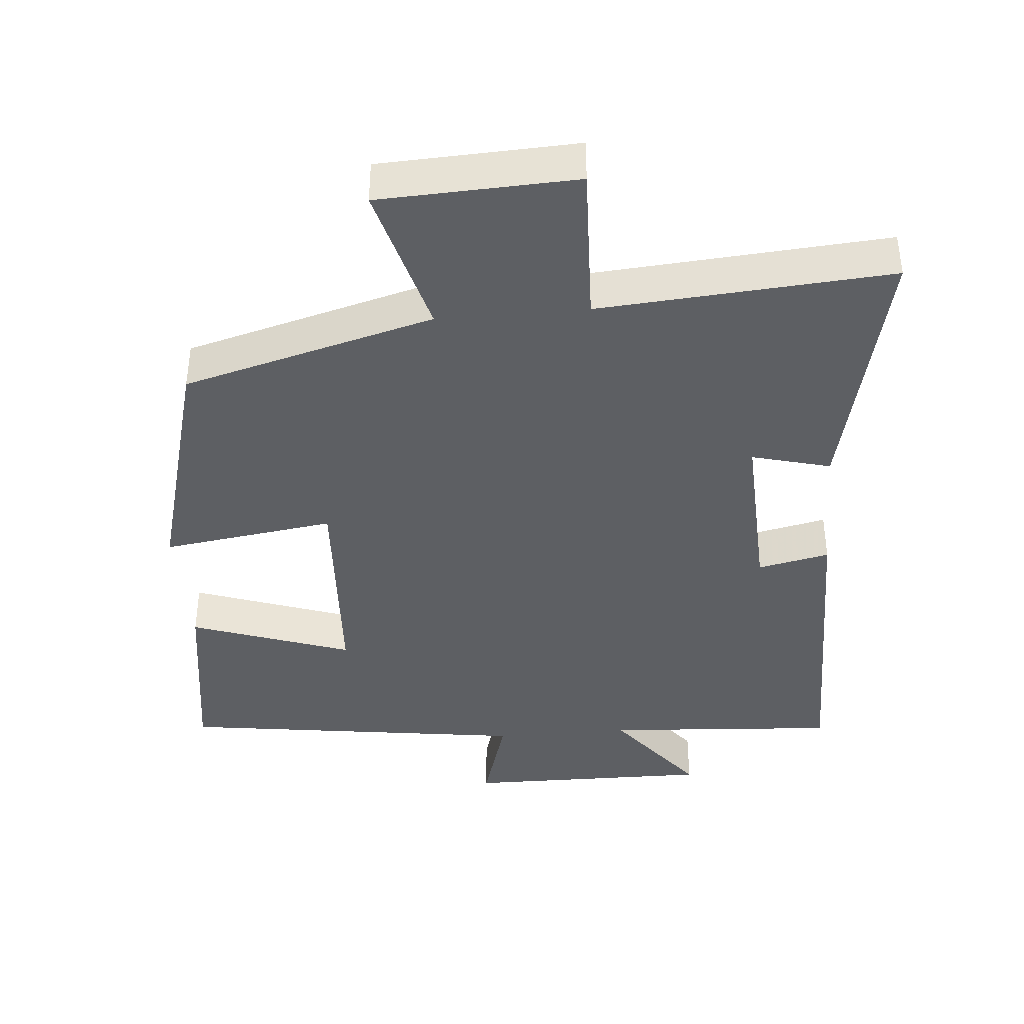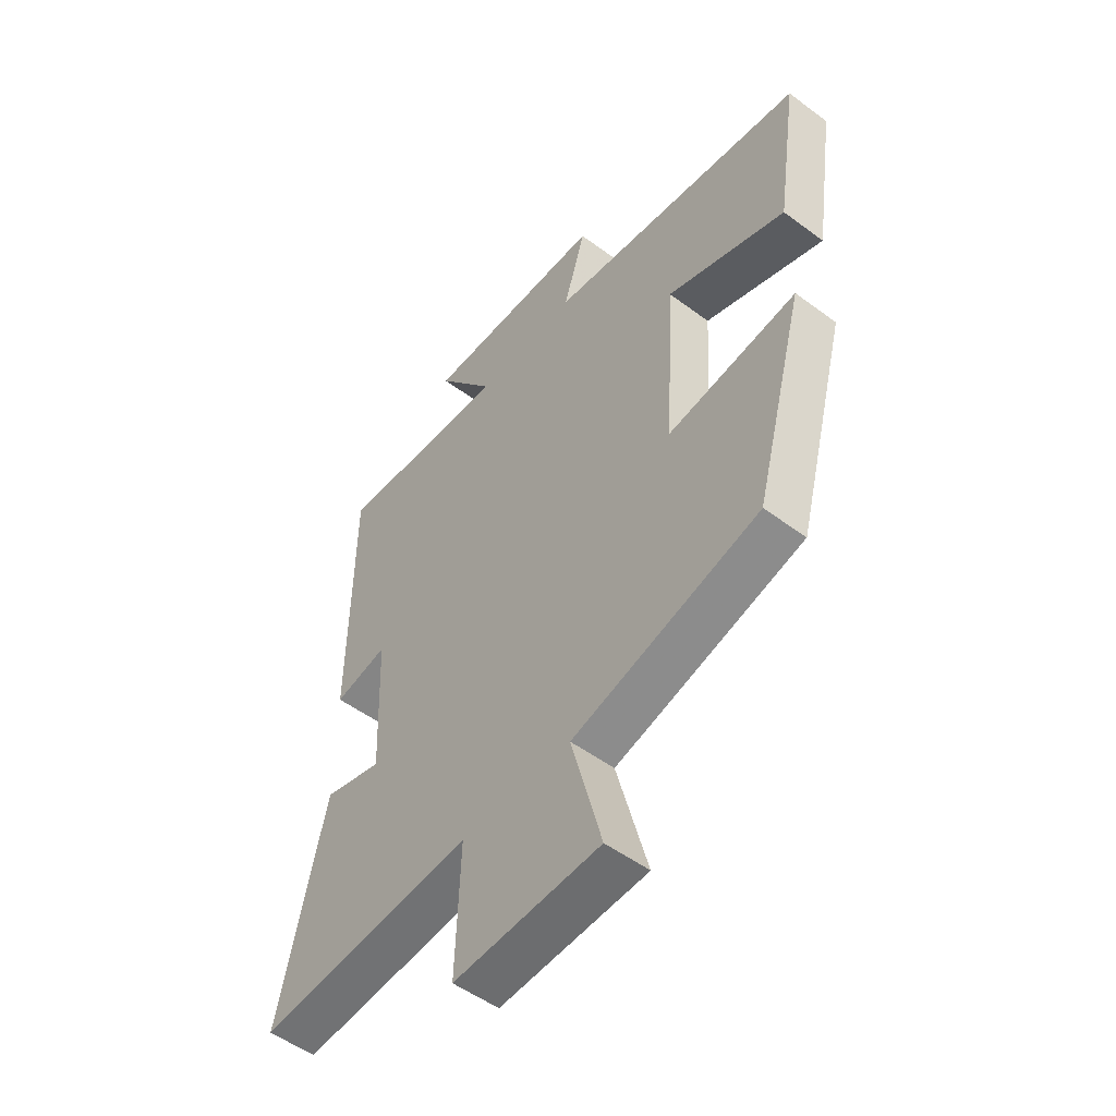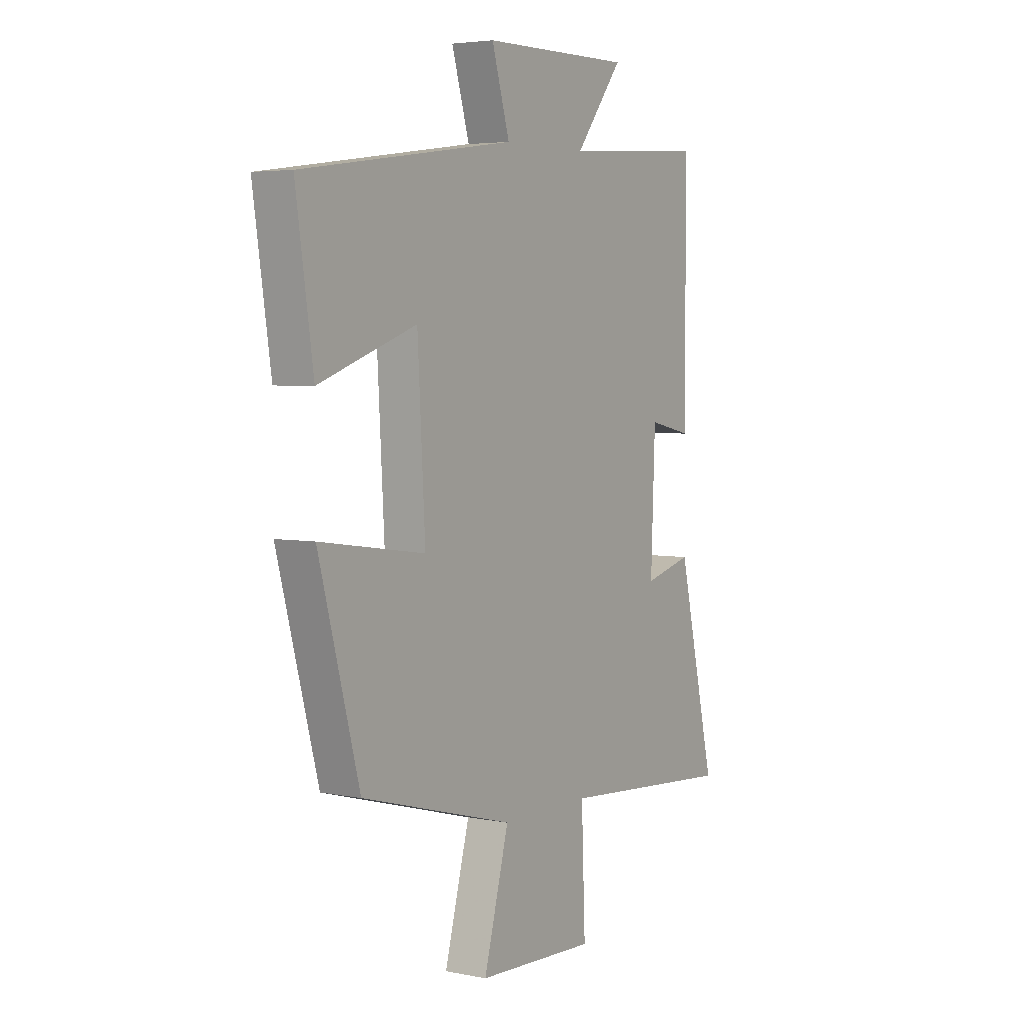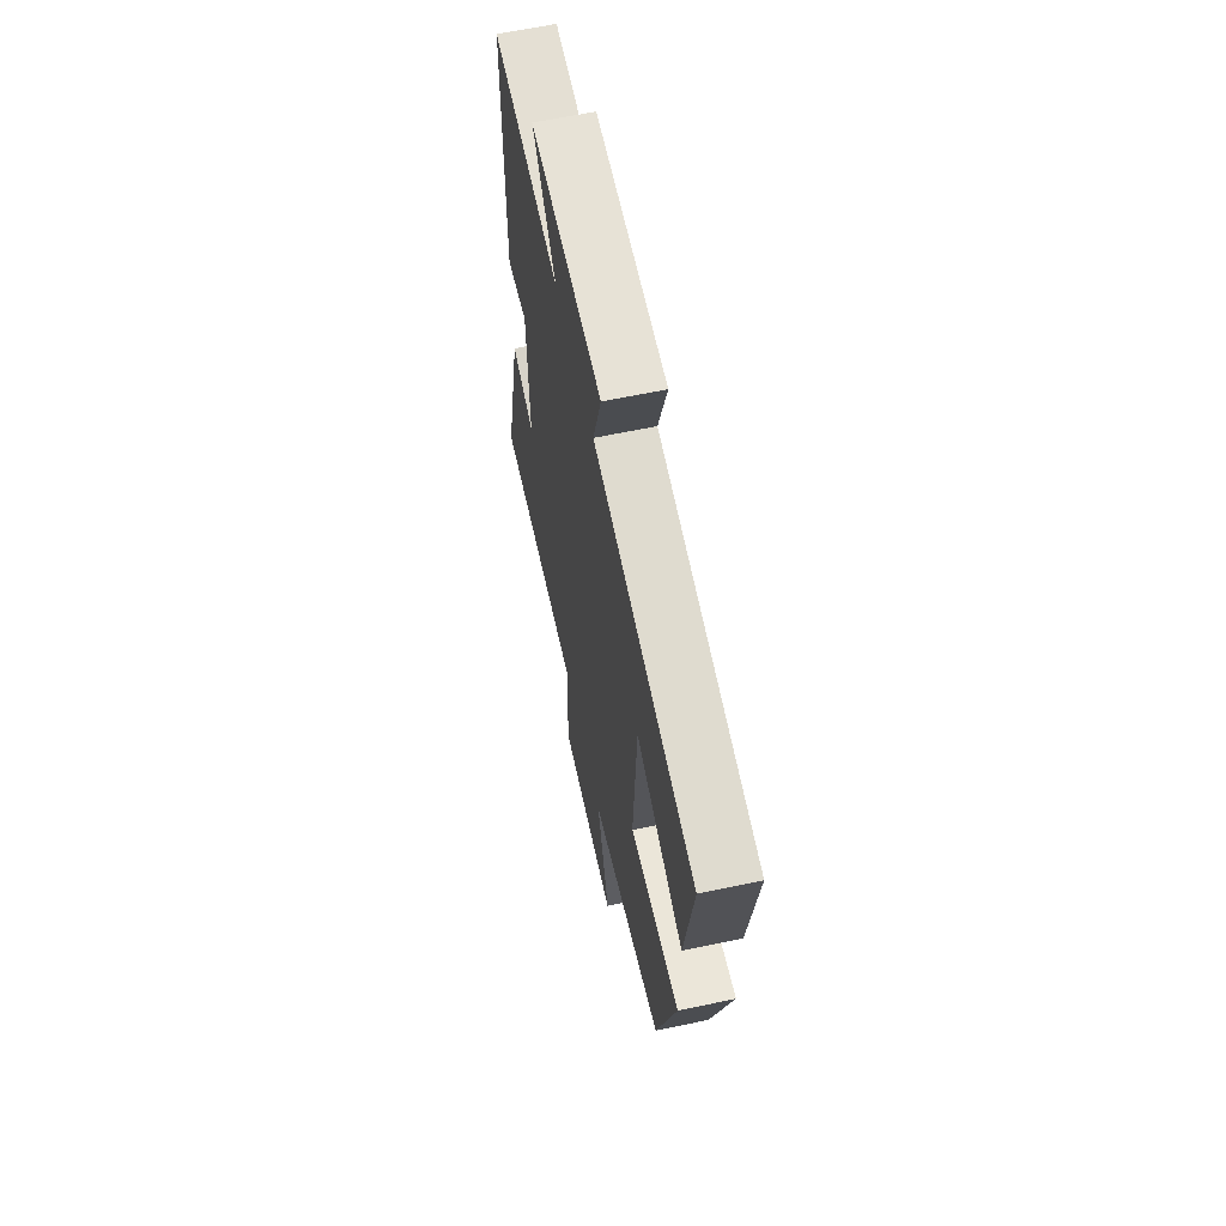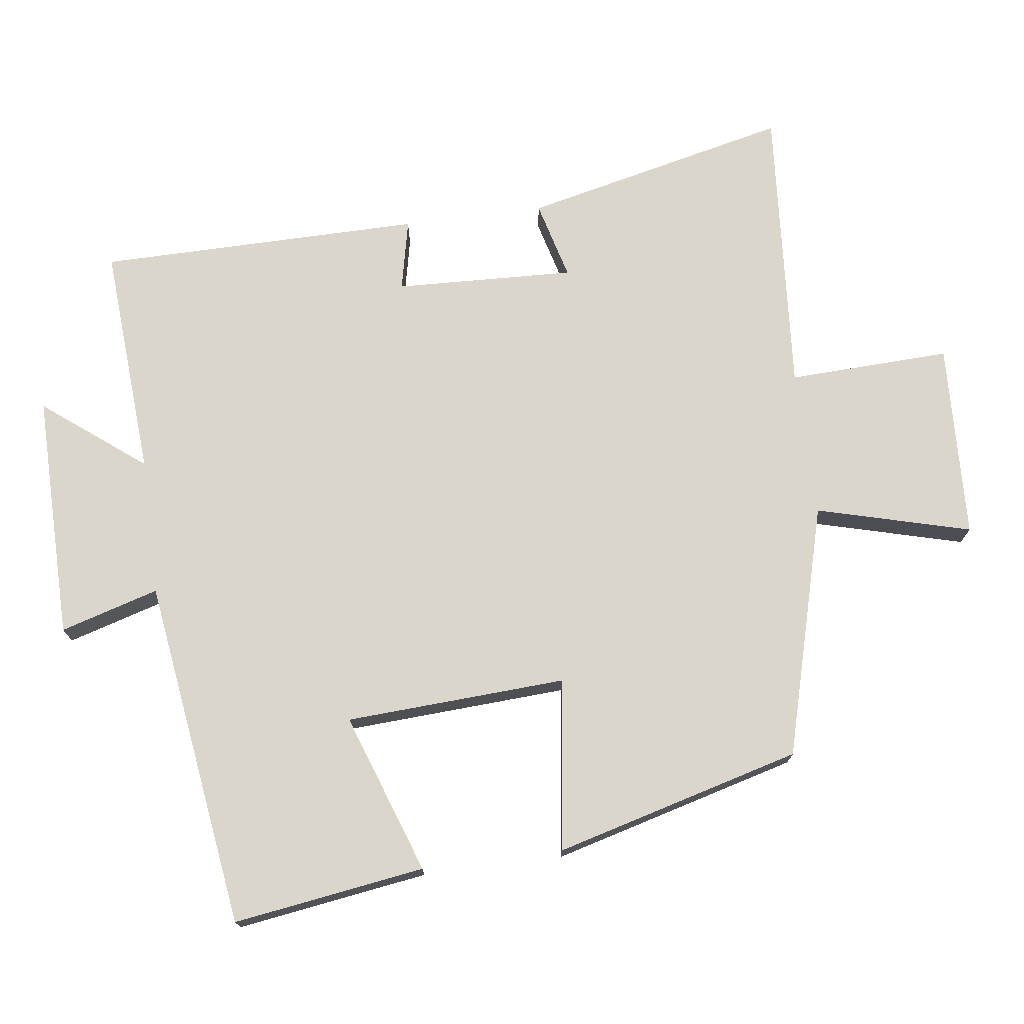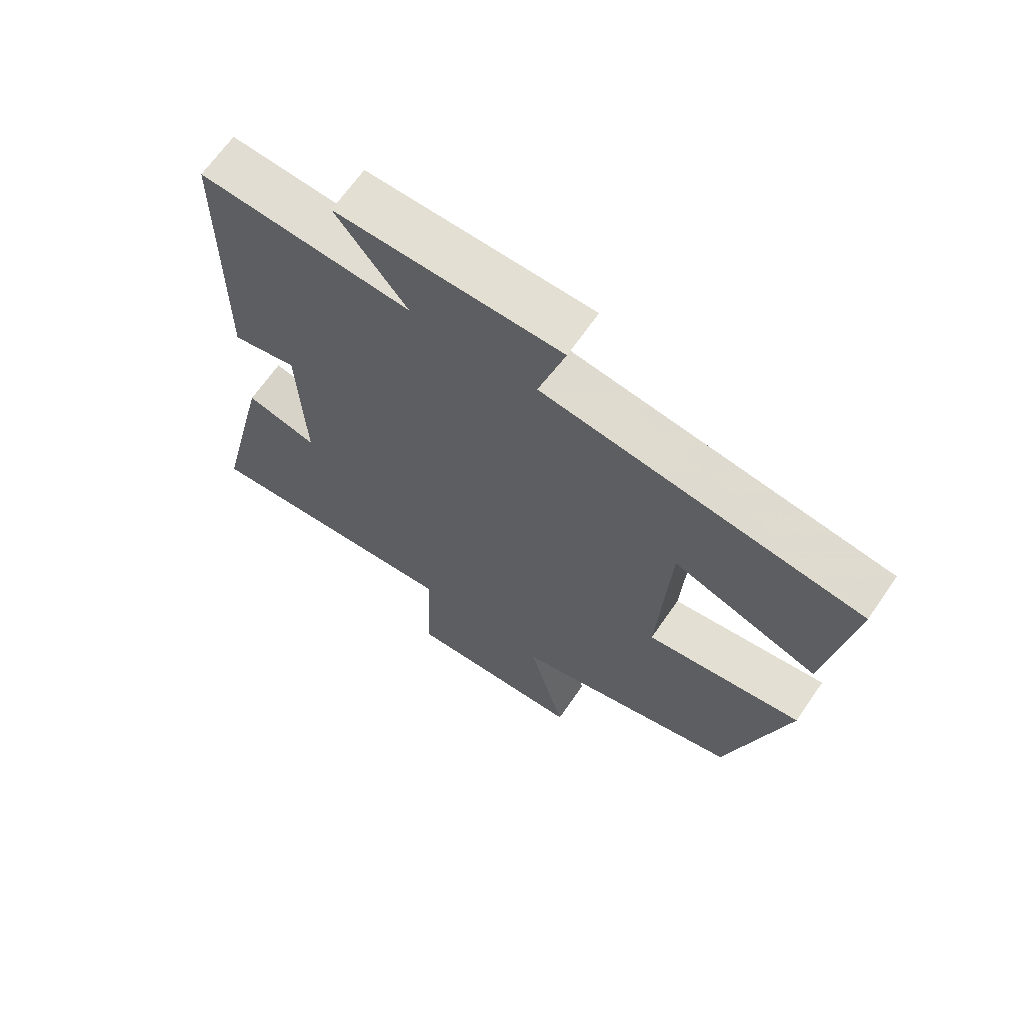
<metadata>
{"format":"obj","ext":"obj","renderer":"f3d","projection":"perspective","resolution":1024,"background":"white","views":[{"elev":-40.2,"azim":-175.0,"up":"+Y"},{"elev":-51.9,"azim":51.2,"up":"+Z"},{"elev":4.3,"azim":122.9,"up":"+Z"},{"elev":62.9,"azim":77.9,"up":"+Z"},{"elev":73.8,"azim":82.6,"up":"+Y"},{"elev":66.7,"azim":34.6,"up":"+Z"}]}
</metadata>
<code>
v 0.404 0.07 -0.402
v 0.043 0.07 -0.5
v 0.102 0.07 -0.721
v -0.18 0.07 -0.733
v -0.171 0.07 -0.5
v -0.589 0.07 -0.531
v -0.5 0.07 -0.148
v -0.387 0.07 -0.178
v -0.397 0.07 0.08
v -0.5 0.07 0.058
v -0.496 0.07 0.523
v -0.161 0.07 0.5
v -0.273 0.07 0.645
v 0.081 0.07 0.641
v 0.039 0.07 0.5
v 0.541 0.07 0.429
v 0.5 0.07 0.154
v 0.27 0.07 0.235
v 0.252 0.07 -0.083
v 0.5 0.07 -0.048
v 0.404 0 -0.402
v 0.043 0 -0.5
v 0.102 0 -0.721
v -0.18 0 -0.733
v -0.171 0 -0.5
v -0.589 0 -0.531
v -0.5 0 -0.148
v -0.387 0 -0.178
v -0.397 0 0.08
v -0.5 0 0.058
v -0.496 0 0.523
v -0.161 0 0.5
v -0.273 0 0.645
v 0.081 0 0.641
v 0.039 0 0.5
v 0.541 0 0.429
v 0.5 0 0.154
v 0.27 0 0.235
v 0.252 0 -0.083
v 0.5 0 -0.048
f 19 20 1 2
f 18 19 2
f 15 16 17 18
f 15 18 2
f 12 13 14 15
f 12 15 2
f 9 10 11 12
f 8 9 12 2
f 5 6 7 8
f 5 8 2 3
f 3 4 5
f 22 21 40 39
f 22 39 38
f 38 37 36 35
f 22 38 35
f 35 34 33 32
f 22 35 32
f 32 31 30 29
f 22 32 29 28
f 28 27 26 25
f 23 22 28 25
f 25 24 23
f 1 21 22 2
f 2 22 23 3
f 3 23 24 4
f 4 24 25 5
f 5 25 26 6
f 6 26 27 7
f 7 27 28 8
f 8 28 29 9
f 9 29 30 10
f 10 30 31 11
f 11 31 32 12
f 12 32 33 13
f 13 33 34 14
f 14 34 35 15
f 15 35 36 16
f 16 36 37 17
f 17 37 38 18
f 18 38 39 19
f 19 39 40 20
f 20 40 21 1

</code>
